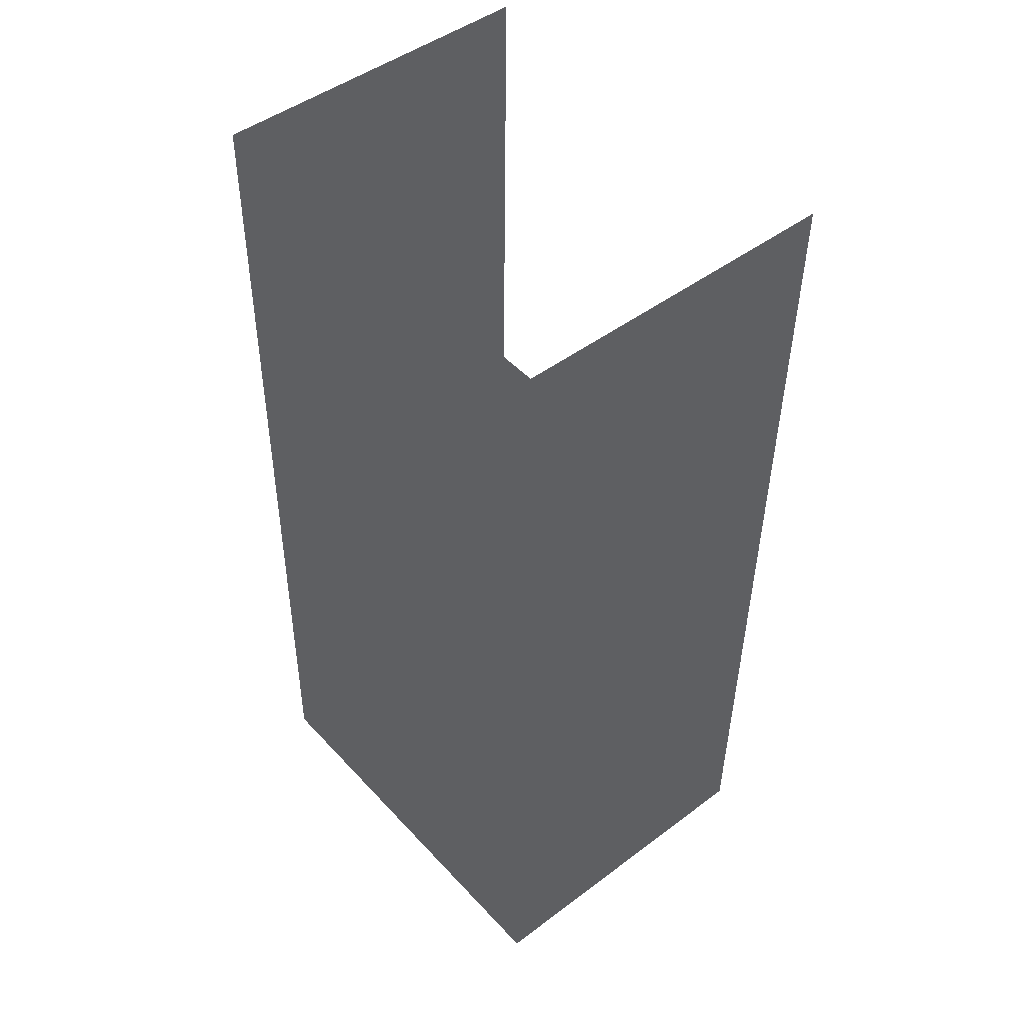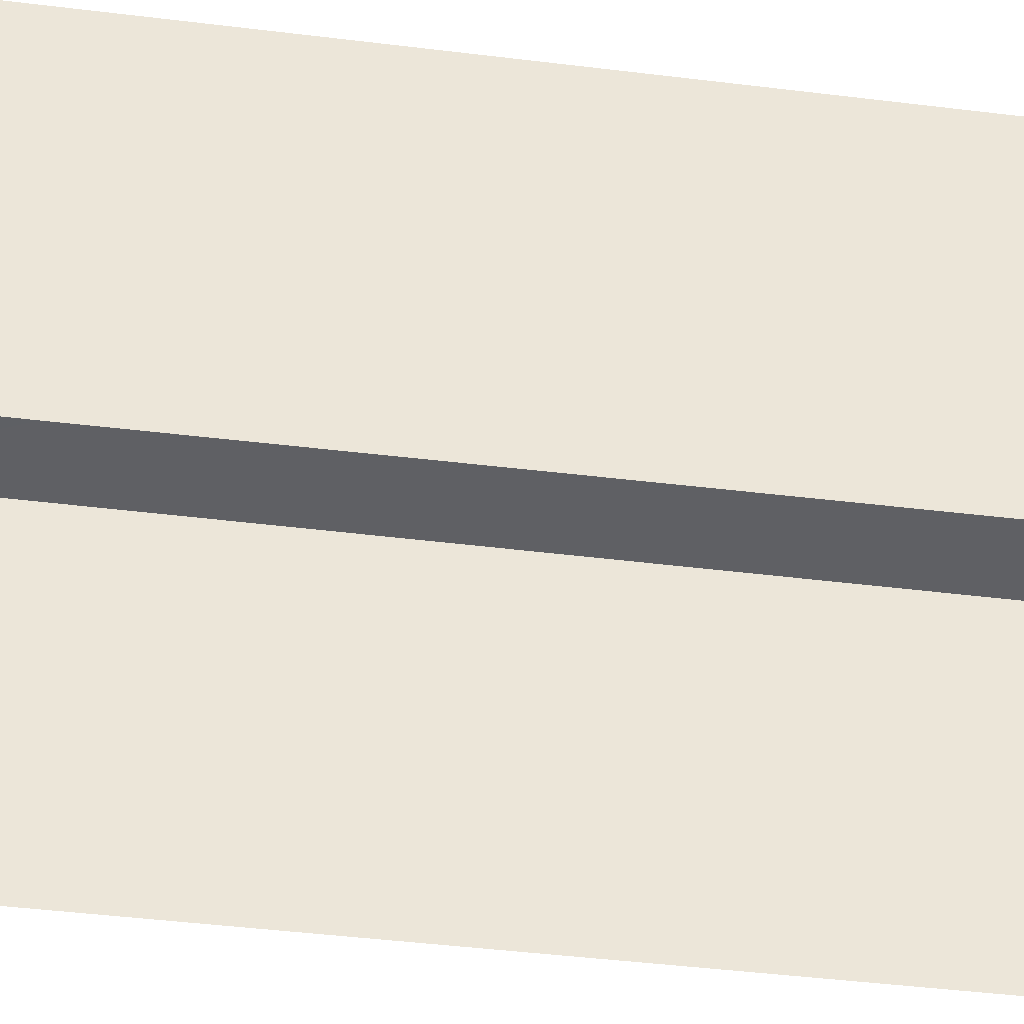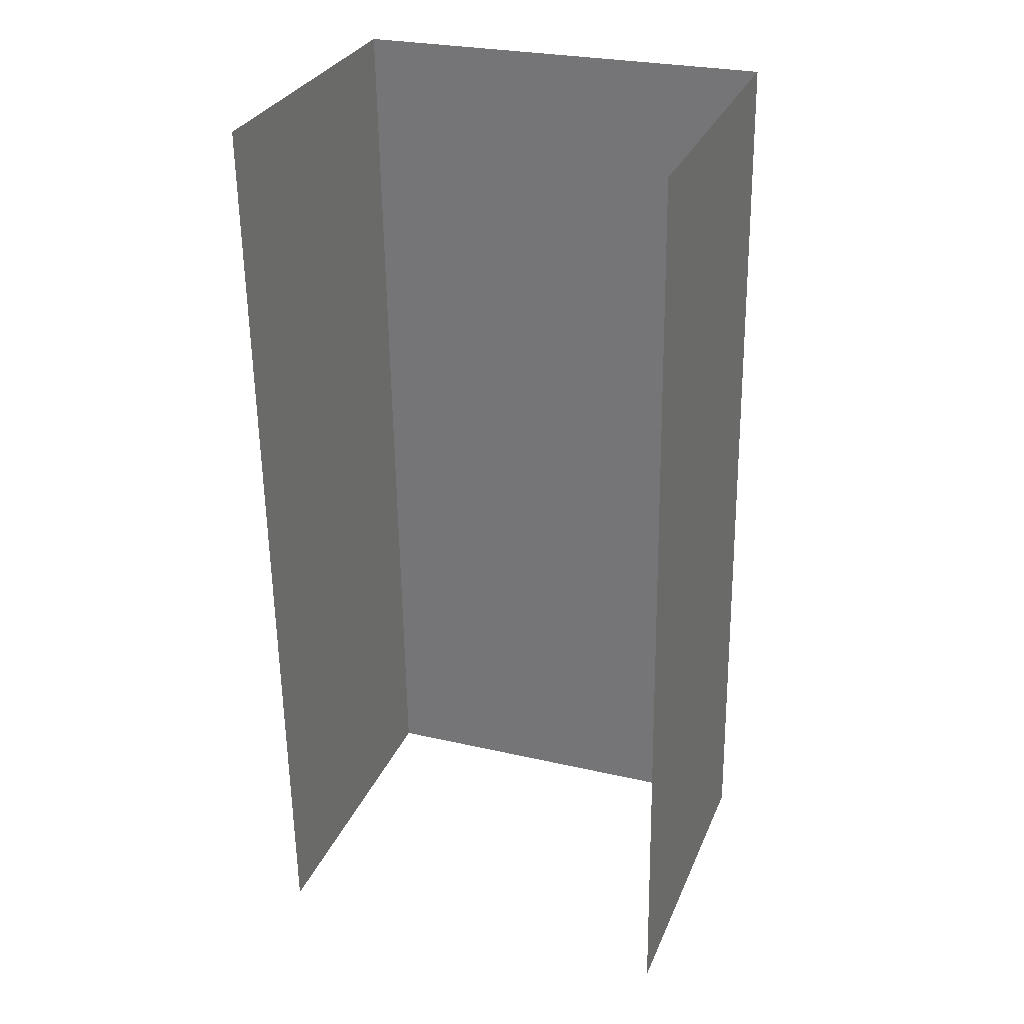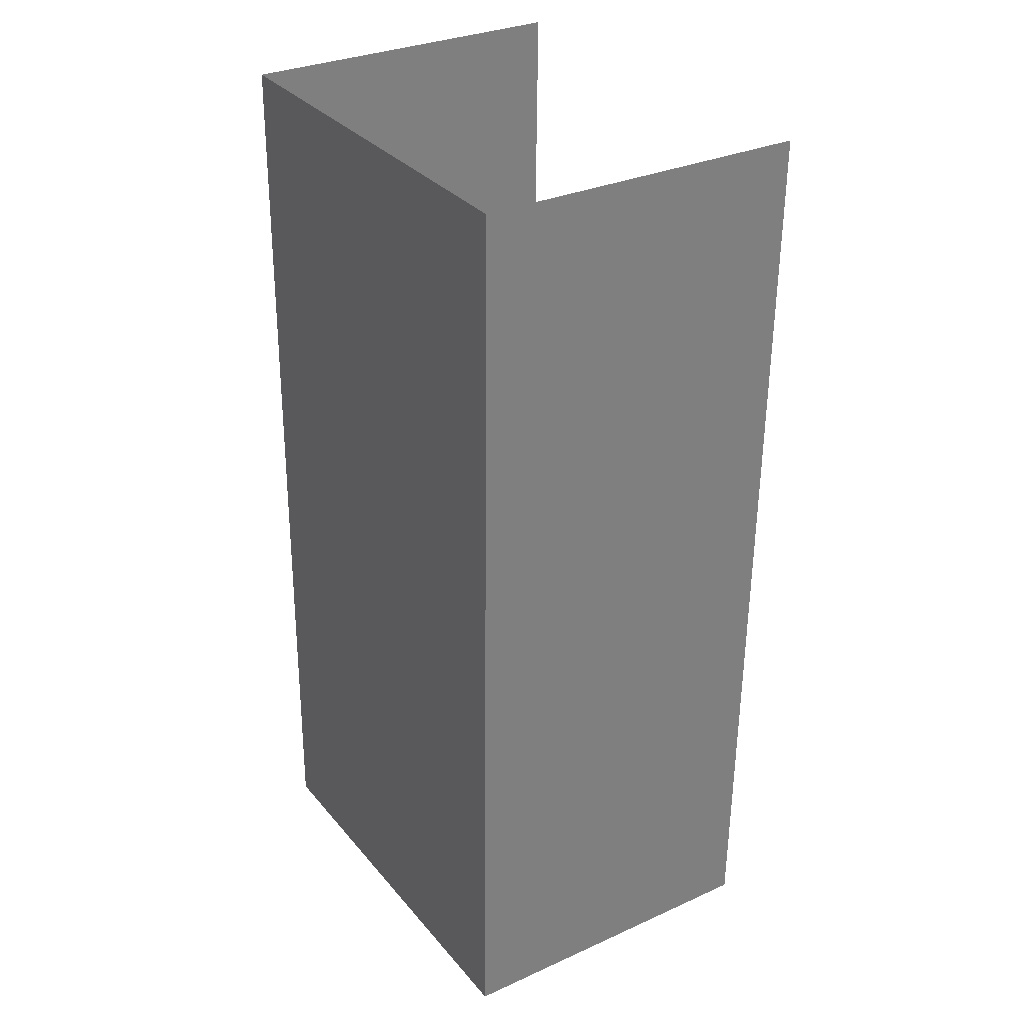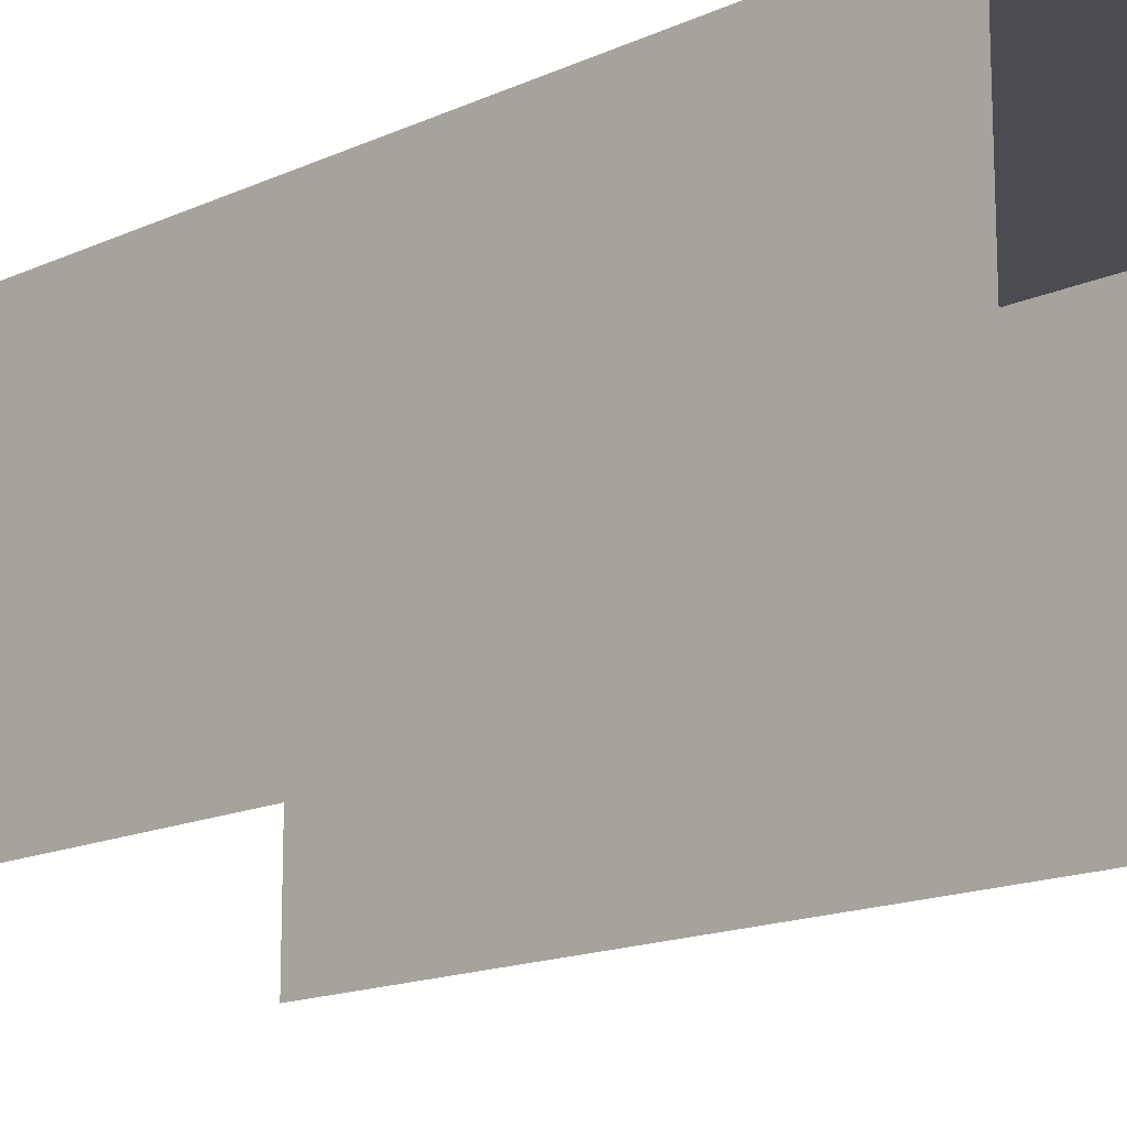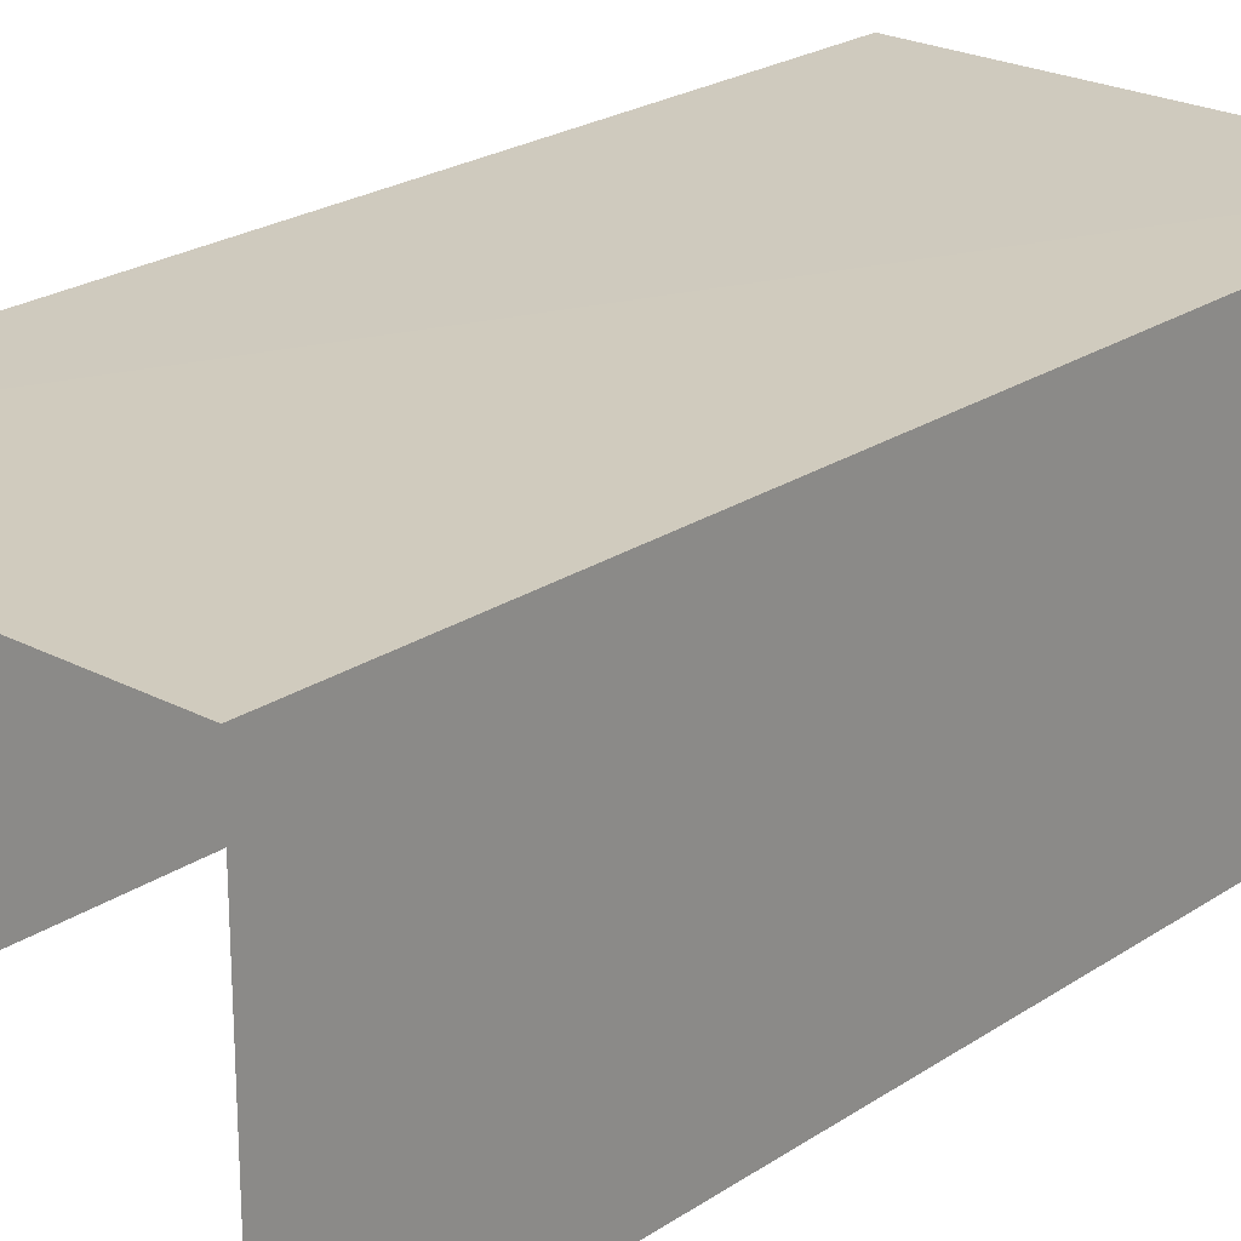
<metadata>
{"format":"obj","ext":"obj","renderer":"f3d","projection":"perspective","resolution":1024,"background":"white","views":[{"elev":47.2,"azim":49.7,"up":"+Y"},{"elev":-43.0,"azim":80.7,"up":"+Z"},{"elev":29.6,"azim":-160.2,"up":"+Y"},{"elev":30.7,"azim":57.1,"up":"+Y"},{"elev":-15.5,"azim":-47.0,"up":"+Z"},{"elev":23.3,"azim":40.9,"up":"+Z"}]}
</metadata>
<code>
v -2.258e+05 -1.265e+05 15.71
v -2.258e+05 -1.265e+05 15.71
v -2.258e+05 -1.265e+05 15.71
v -2.258e+05 -1.265e+05 15.71
v -2.258e+05 -1.265e+05 18.64
v -2.258e+05 -1.265e+05 18.64
v -2.258e+05 -1.265e+05 18.64
v -2.258e+05 -1.265e+05 18.64
f 1 2 3
f 4 1 3
f 5 2 1
f 8 5 1
f 7 4 3
f 7 6 4
f 5 6 7
f 5 8 6
f 8 1 4
f 6 8 4
f 7 3 2
f 5 7 2

</code>
